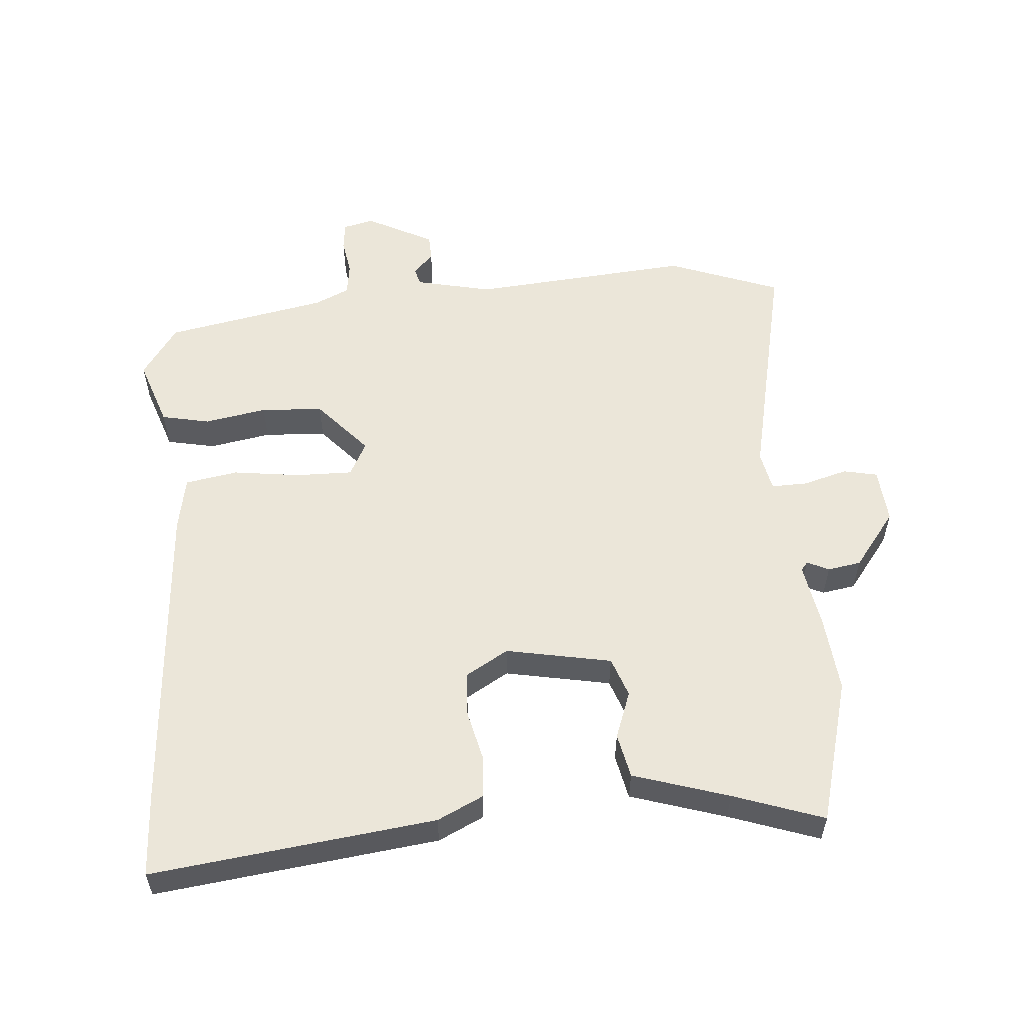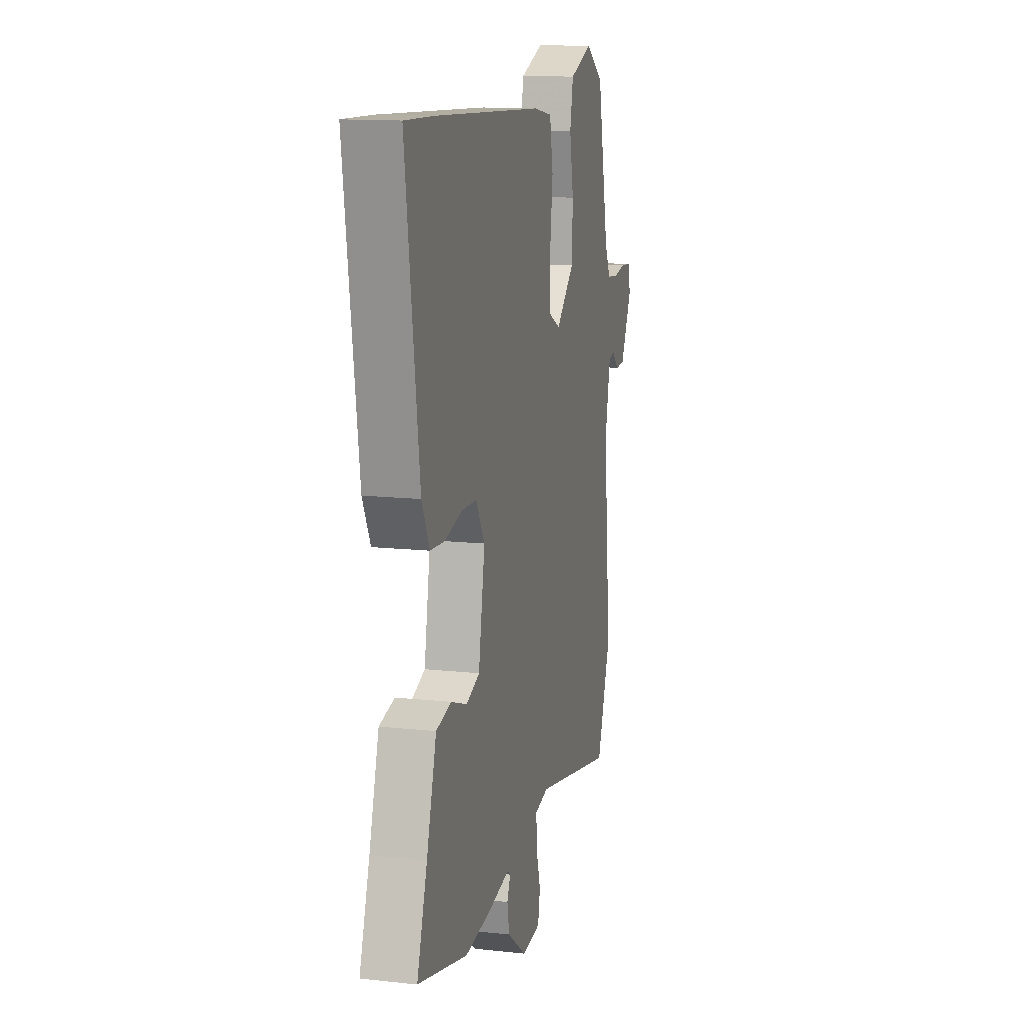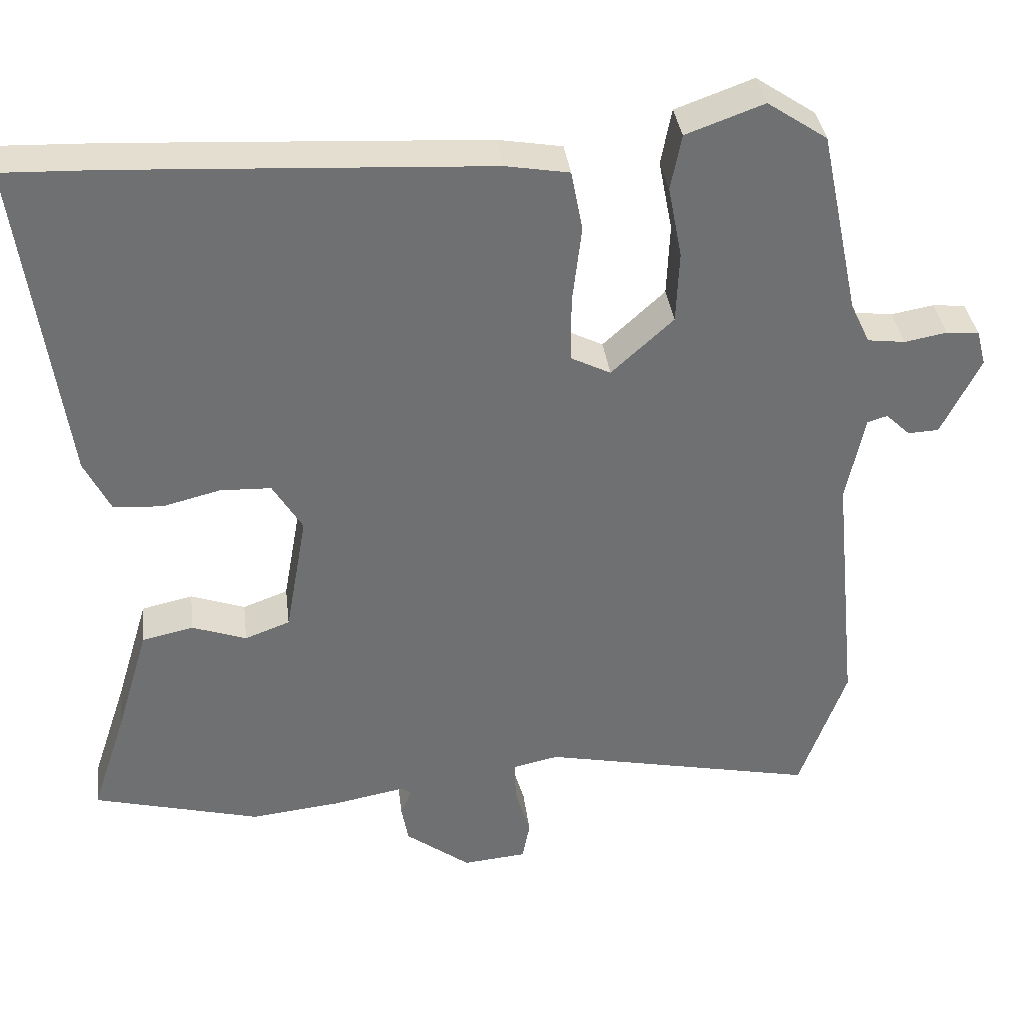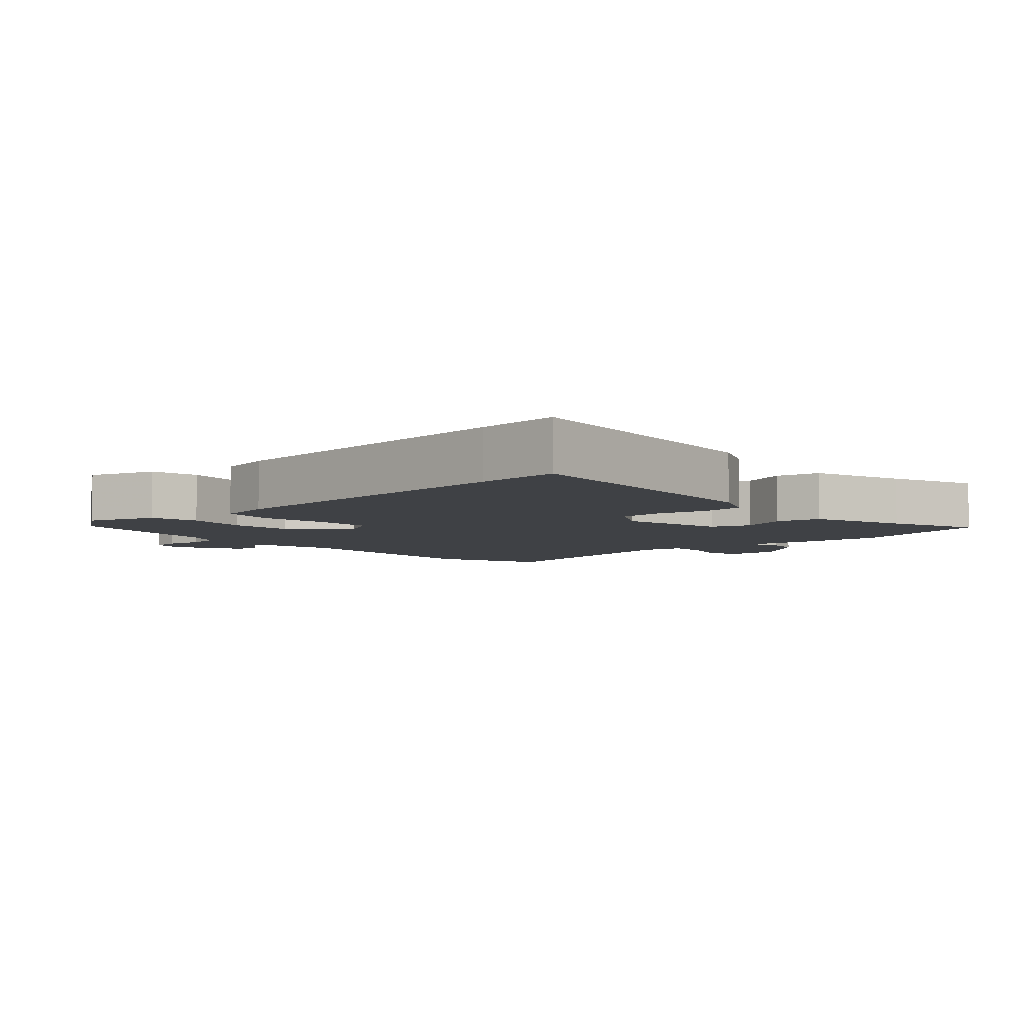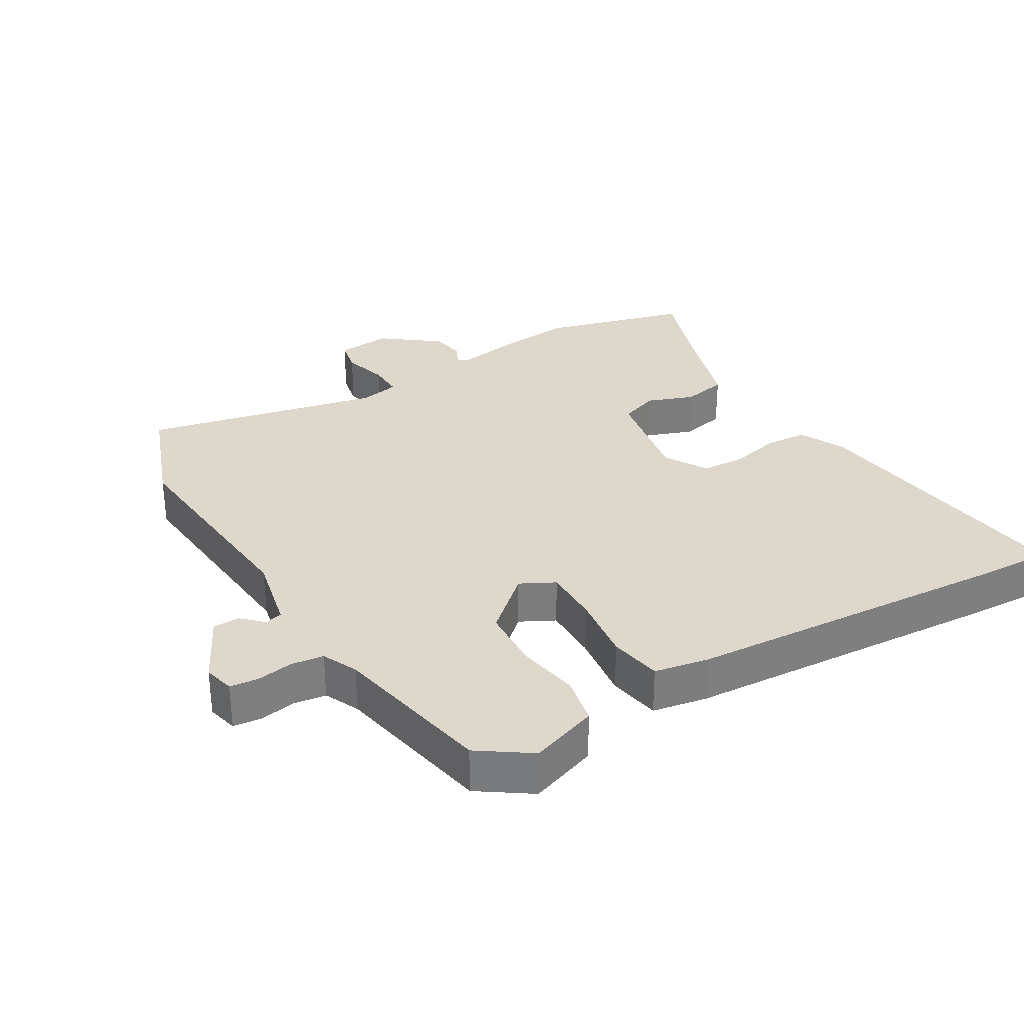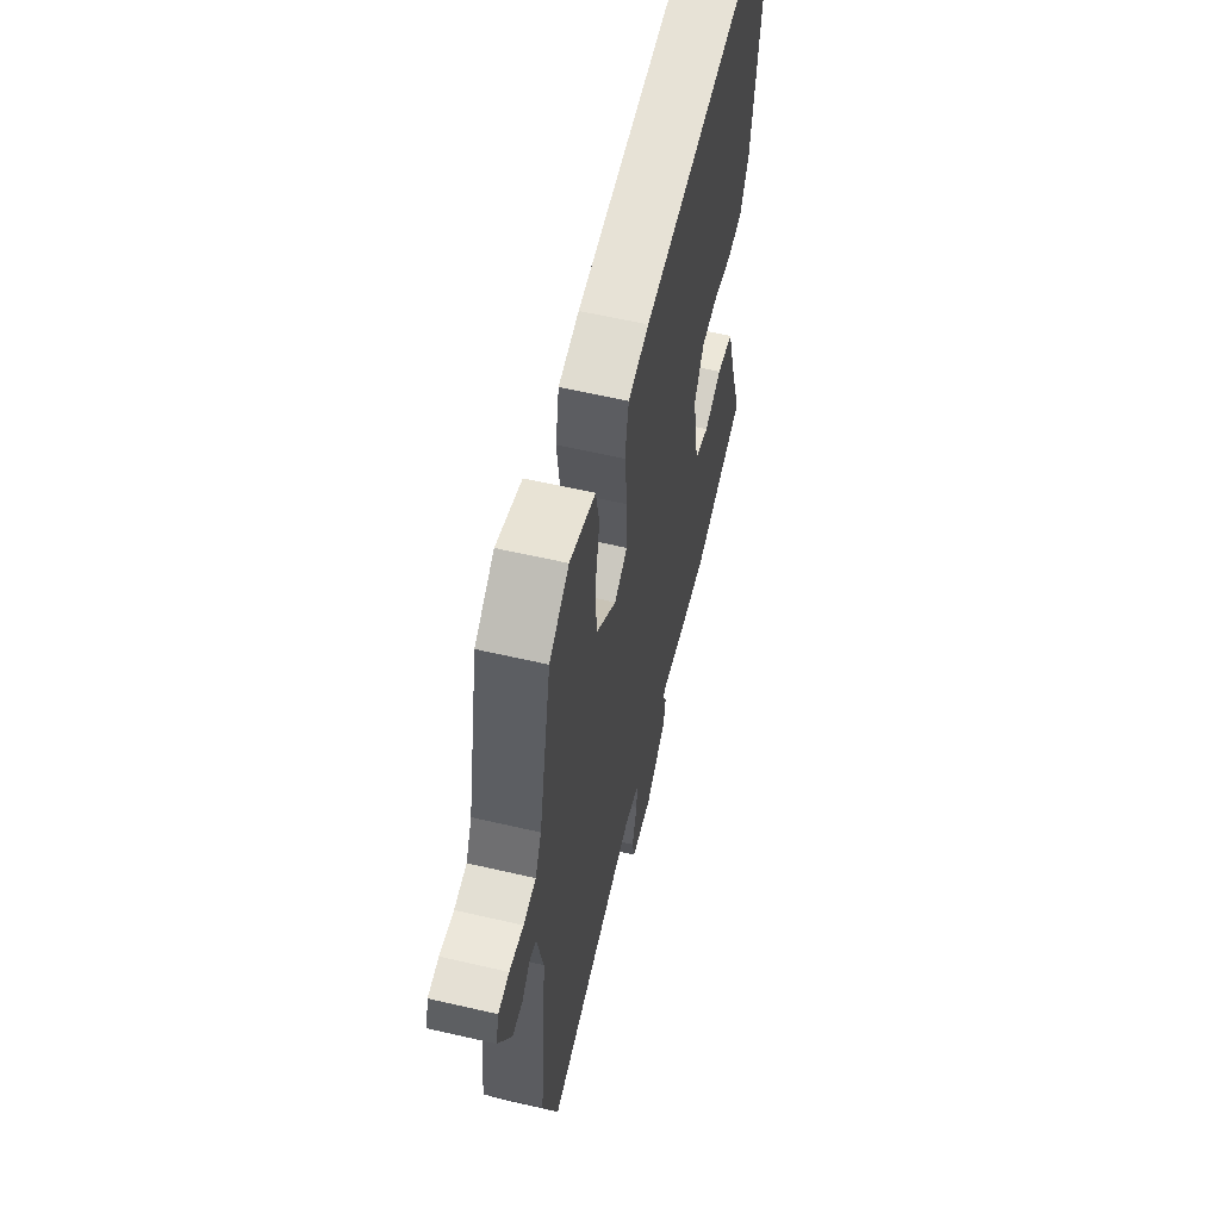
<metadata>
{"format":"obj","ext":"obj","renderer":"f3d","projection":"perspective","resolution":1024,"background":"white","views":[{"elev":55.9,"azim":86.3,"up":"+Y"},{"elev":13.3,"azim":104.0,"up":"+Z"},{"elev":35.5,"azim":173.1,"up":"+Z"},{"elev":-5.6,"azim":44.0,"up":"+Y"},{"elev":31.5,"azim":-29.9,"up":"+Y"},{"elev":59.6,"azim":-76.6,"up":"+Z"}]}
</metadata>
<code>
v 0.532 0.07 -0.492
v 0.313 0.07 -0.548
v 0.197 0.07 -0.535
v 0.101 0.07 -0.517
v 0.088 0.07 -0.527
v 0.103 0.07 -0.56
v 0.094 0.07 -0.61
v 0.009 0.07 -0.673
v -0.074 0.07 -0.665
v -0.084 0.07 -0.614
v -0.064 0.07 -0.547
v -0.062 0.07 -0.493
v -0.122 0.07 -0.48
v -0.481 0.07 -0.553
v -0.542 0.07 -0.383
v -0.509 0.07 -0.052
v -0.533 0.07 0.063
v -0.559 0.07 0.071
v -0.591 0.07 0.041
v -0.631 0.07 0.043
v -0.682 0.07 0.145
v -0.67 0.07 0.191
v -0.627 0.07 0.195
v -0.572 0.07 0.185
v -0.523 0.07 0.191
v -0.498 0.07 0.243
v -0.447 0.07 0.486
v -0.369 0.07 0.538
v -0.267 0.07 0.501
v -0.253 0.07 0.428
v -0.271 0.07 0.335
v -0.267 0.07 0.241
v -0.186 0.07 0.167
v -0.134 0.07 0.193
v -0.134 0.07 0.278
v -0.146 0.07 0.38
v -0.131 0.07 0.459
v -0.048 0.07 0.473
v 0.432 0.07 0.498
v 0.557 0.07 0.502
v 0.498 0.07 0.078
v 0.464 0.07 0.01
v 0.4 0.07 0.006
v 0.325 0.07 0.025
v 0.258 0.07 0.023
v 0.219 0.07 -0.041
v 0.247 0.07 -0.2
v 0.306 0.07 -0.222
v 0.377 0.07 -0.197
v 0.444 0.07 -0.212
v 0.487 0.07 -0.356
v 0.532 0 -0.492
v 0.313 0 -0.548
v 0.197 0 -0.535
v 0.101 0 -0.517
v 0.088 0 -0.527
v 0.103 0 -0.56
v 0.094 0 -0.61
v 0.009 0 -0.673
v -0.074 0 -0.665
v -0.084 0 -0.614
v -0.064 0 -0.547
v -0.062 0 -0.493
v -0.122 0 -0.48
v -0.481 0 -0.553
v -0.542 0 -0.383
v -0.509 0 -0.052
v -0.533 0 0.063
v -0.559 0 0.071
v -0.591 0 0.041
v -0.631 0 0.043
v -0.682 0 0.145
v -0.67 0 0.191
v -0.627 0 0.195
v -0.572 0 0.185
v -0.523 0 0.191
v -0.498 0 0.243
v -0.447 0 0.486
v -0.369 0 0.538
v -0.267 0 0.501
v -0.253 0 0.428
v -0.271 0 0.335
v -0.267 0 0.241
v -0.186 0 0.167
v -0.134 0 0.193
v -0.134 0 0.278
v -0.146 0 0.38
v -0.131 0 0.459
v -0.048 0 0.473
v 0.432 0 0.498
v 0.557 0 0.502
v 0.498 0 0.078
v 0.464 0 0.01
v 0.4 0 0.006
v 0.325 0 0.025
v 0.258 0 0.023
v 0.219 0 -0.041
v 0.247 0 -0.2
v 0.306 0 -0.222
v 0.377 0 -0.197
v 0.444 0 -0.212
v 0.487 0 -0.356
f 48 49 50 51
f 2 3 4
f 1 2 4
f 51 1 4
f 48 51 4
f 47 48 4
f 46 47 4 5
f 42 43 44
f 41 42 44
f 40 41 44
f 39 40 44
f 38 39 44
f 37 38 44
f 36 37 44
f 35 36 44
f 34 35 44 45
f 33 34 45 46
f 29 30 31
f 28 29 31
f 27 28 31
f 26 27 31
f 25 26 31 32
f 22 23 24
f 21 22 24
f 20 21 24
f 19 20 24
f 18 19 24
f 17 18 24 25
f 25 32 33
f 17 25 33
f 16 17 33
f 16 33 46
f 15 16 46
f 14 15 46
f 13 14 46
f 9 10 11
f 8 9 11
f 7 8 11
f 6 7 11
f 5 6 11
f 46 5 11 12
f 12 13 46
f 102 101 100 99
f 55 54 53
f 55 53 52
f 55 52 102
f 55 102 99
f 55 99 98
f 56 55 98 97
f 95 94 93
f 95 93 92
f 95 92 91
f 95 91 90
f 95 90 89
f 95 89 88
f 95 88 87
f 95 87 86
f 96 95 86 85
f 97 96 85 84
f 82 81 80
f 82 80 79
f 82 79 78
f 82 78 77
f 83 82 77 76
f 75 74 73
f 75 73 72
f 75 72 71
f 75 71 70
f 75 70 69
f 76 75 69 68
f 84 83 76
f 84 76 68
f 84 68 67
f 97 84 67
f 97 67 66
f 97 66 65
f 97 65 64
f 62 61 60
f 62 60 59
f 62 59 58
f 62 58 57
f 62 57 56
f 63 62 56 97
f 97 64 63
f 1 52 53 2
f 2 53 54 3
f 3 54 55 4
f 4 55 56 5
f 5 56 57 6
f 6 57 58 7
f 7 58 59 8
f 8 59 60 9
f 9 60 61 10
f 10 61 62 11
f 11 62 63 12
f 12 63 64 13
f 13 64 65 14
f 14 65 66 15
f 15 66 67 16
f 16 67 68 17
f 17 68 69 18
f 18 69 70 19
f 19 70 71 20
f 20 71 72 21
f 21 72 73 22
f 22 73 74 23
f 23 74 75 24
f 24 75 76 25
f 25 76 77 26
f 26 77 78 27
f 27 78 79 28
f 28 79 80 29
f 29 80 81 30
f 30 81 82 31
f 31 82 83 32
f 32 83 84 33
f 33 84 85 34
f 34 85 86 35
f 35 86 87 36
f 36 87 88 37
f 37 88 89 38
f 38 89 90 39
f 39 90 91 40
f 40 91 92 41
f 41 92 93 42
f 42 93 94 43
f 43 94 95 44
f 44 95 96 45
f 45 96 97 46
f 46 97 98 47
f 47 98 99 48
f 48 99 100 49
f 49 100 101 50
f 50 101 102 51
f 51 102 52 1

</code>
